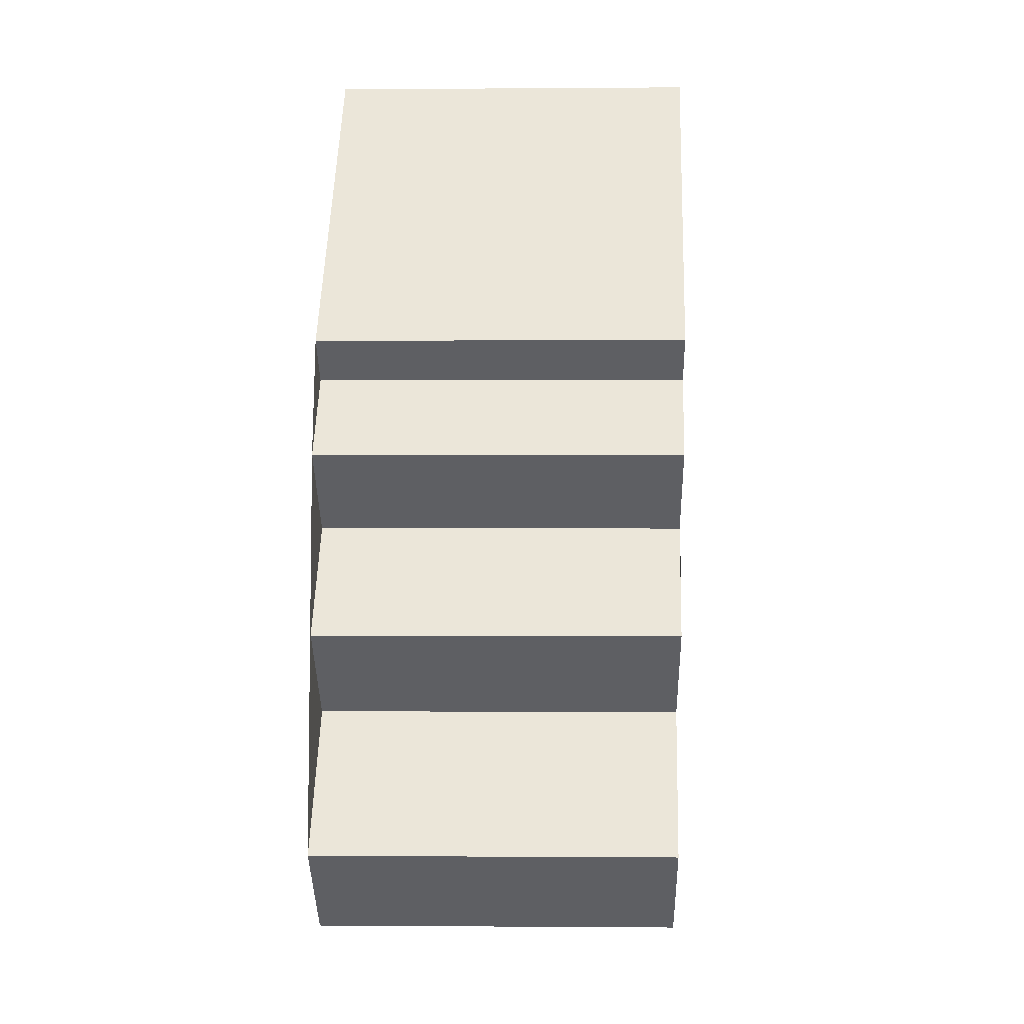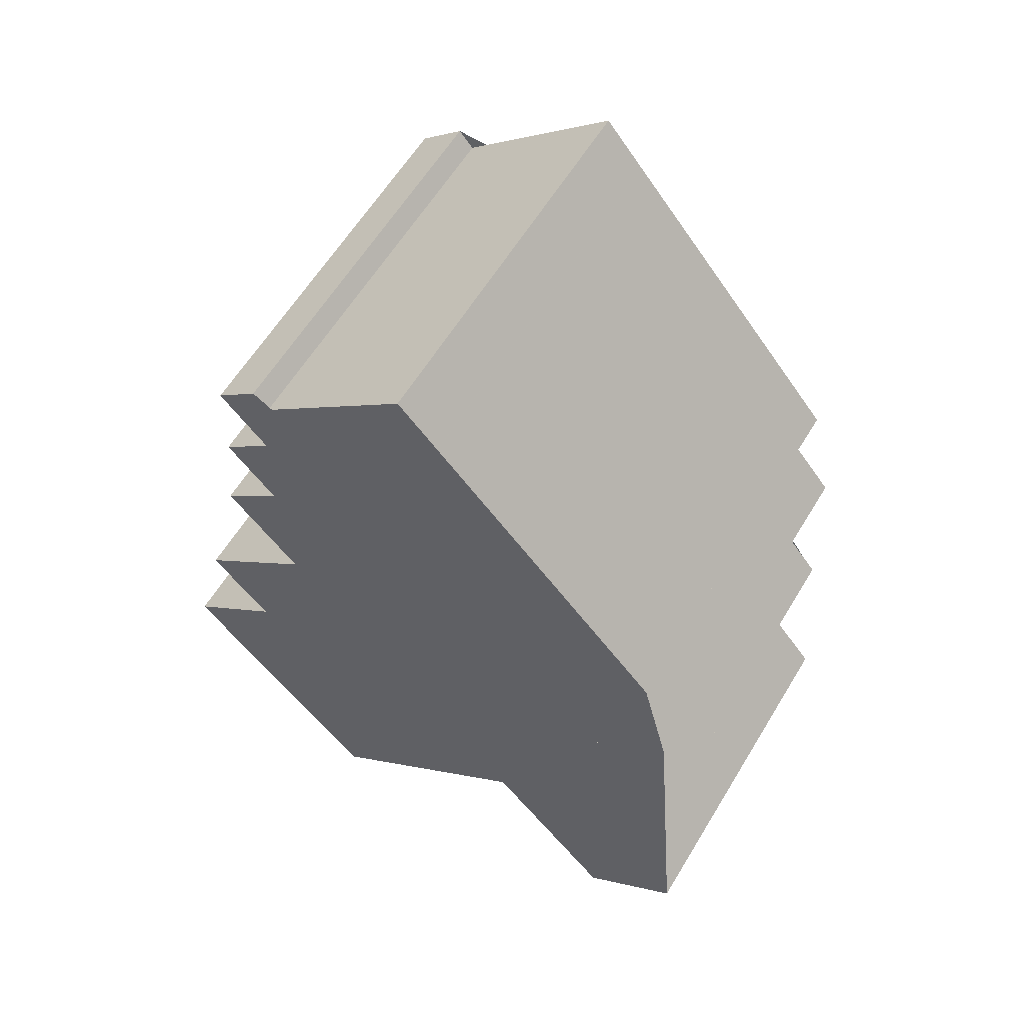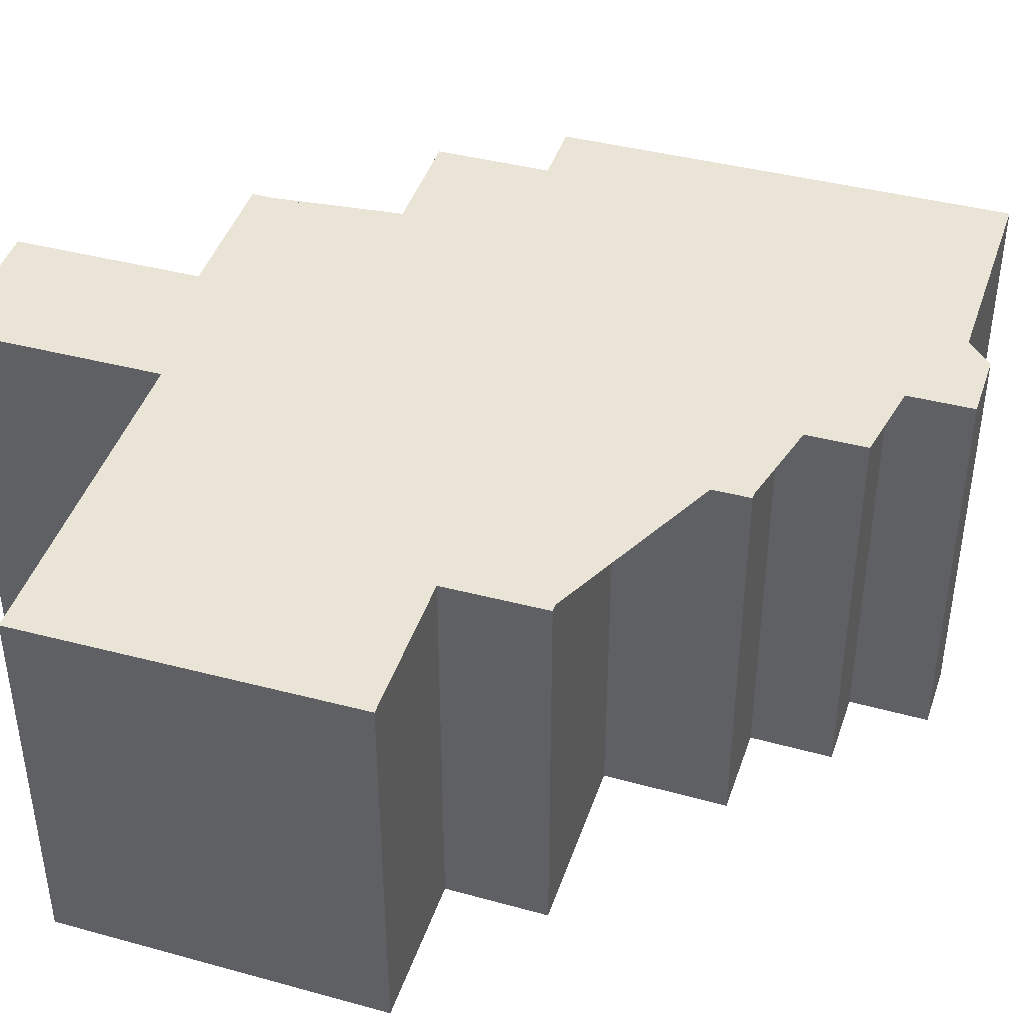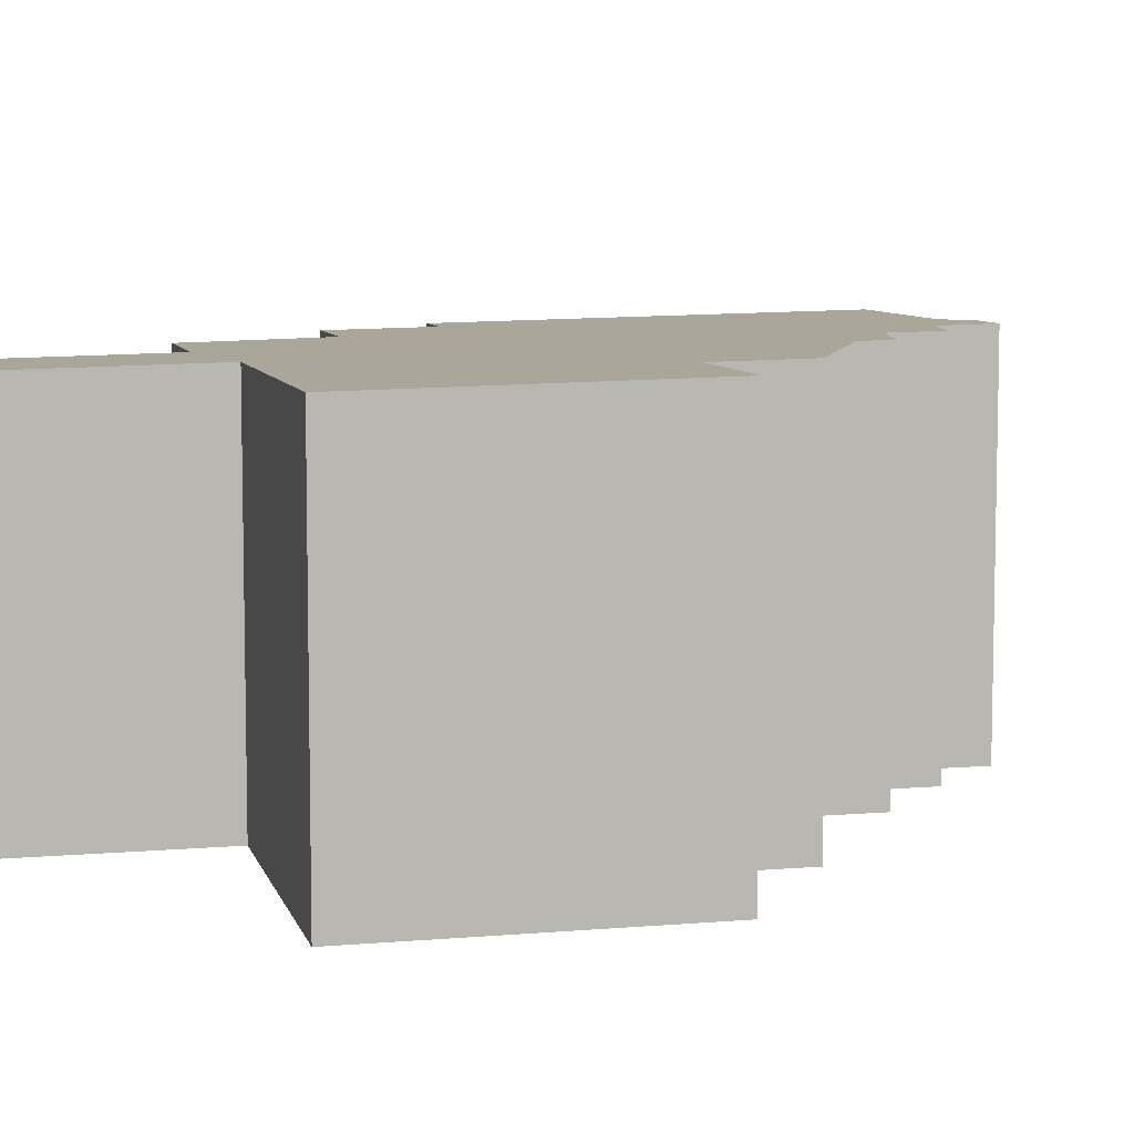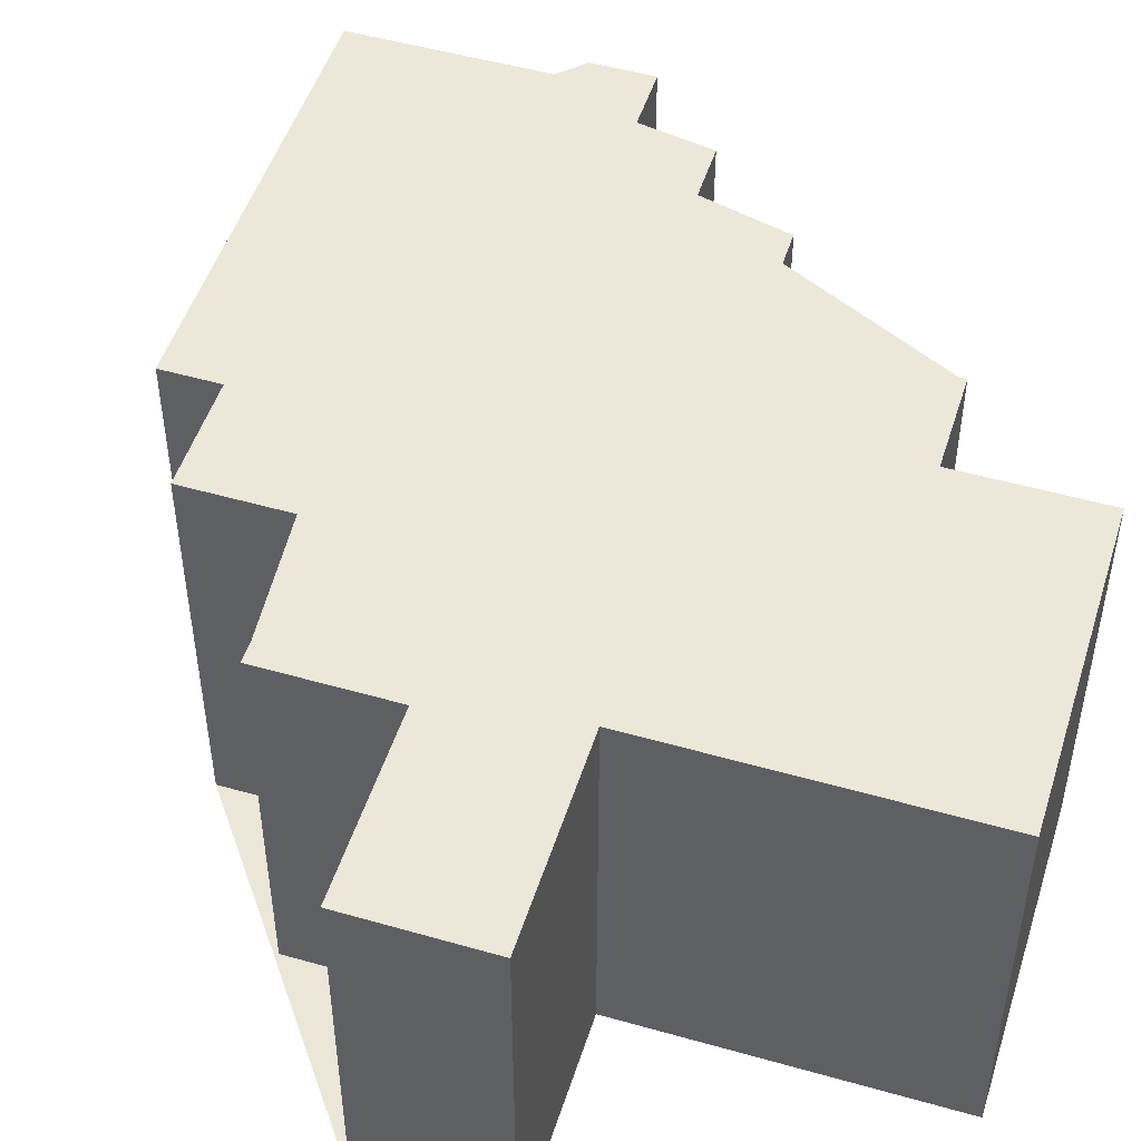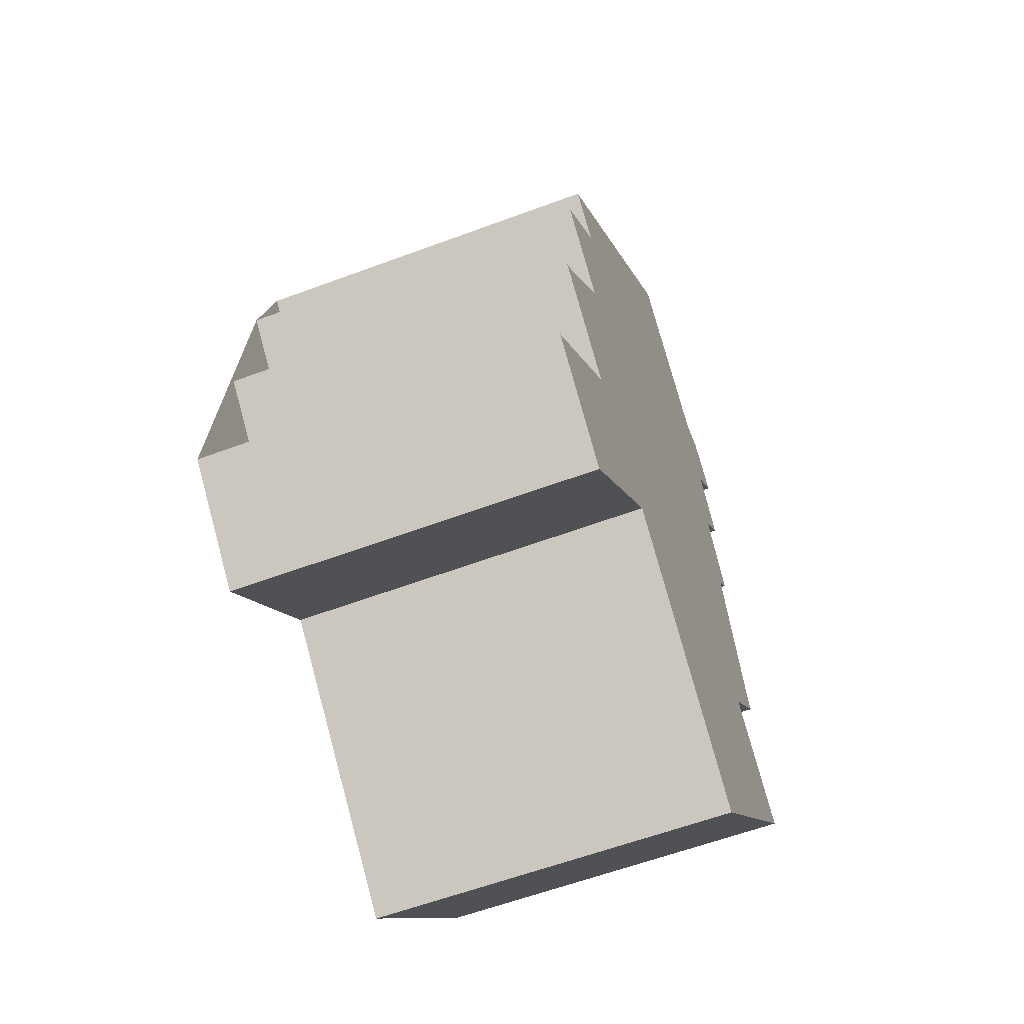
<metadata>
{"format":"obj","ext":"obj","renderer":"f3d","projection":"perspective","resolution":1024,"background":"white","views":[{"elev":-0.2,"azim":-88.3,"up":"+Y"},{"elev":60.6,"azim":-148.9,"up":"+Y"},{"elev":43.4,"azim":66.6,"up":"+Z"},{"elev":7.4,"azim":34.5,"up":"+Z"},{"elev":49.0,"azim":-24.1,"up":"+Z"},{"elev":-61.1,"azim":-69.3,"up":"+Y"}]}
</metadata>
<code>
v 172.1 292.3 5.692
v 171.1 293.2 5.699
v 171.9 294.2 5.725
v 171.4 294.7 5.729
v 174.9 298.6 5.832
v 176.9 296.8 5.819
v 177.1 297.1 5.824
v 177.6 296.6 5.82
v 177 295.9 5.802
v 177.7 295.3 5.797
v 177.1 294.6 5.779
v 177.9 293.8 5.773
v 176.9 292.8 5.744
v 178.5 291.4 5.734
v 177.7 290.5 5.71
v 179 289.4 5.701
v 176.4 286.5 5.625
v 173.5 289.1 5.645
v 171.9 287.2 5.596
v 170.7 288.3 5.605
v 172.1 289.9 5.648
v 170.9 291 5.657
v 176.6 297.1 5.82
v 173.1 296.6 5.778
v 176.1 297 5.814
v 172 292.4 5.692
v 176.3 297.3 5.822
v 171.9 287.2 5.596
v 177.8 293.9 5.773
v 175.8 296.7 5.807
v 177.6 295.2 5.795
v 174.4 298 5.817
v 175.6 296.9 5.809
v 174.5 297.9 5.817
v 173.3 296.6 5.78
v 171.5 294.6 5.728
v 175 298.5 5.832
v 174.4 298 5.817
v 174.5 297.9 5.817
v 175.8 296.7 5.807
v 177.6 295.2 5.795
v 175.6 296.9 5.809
v 172.9 296.3 5.772
v 173 296.3 5.772
v 176.9 292.8 5.745
v 178.5 291.4 5.733
v 174.3 295 5.762
v 177.5 293.6 5.765
v 177.6 293.5 5.764
v 175 295.8 5.782
v 174 296.7 5.789
v 173.5 297.1 5.792
v 173.6 297 5.792
v 172.6 296.1 5.765
v 172.7 296 5.765
v 176.6 292.5 5.738
v 178.2 291.1 5.726
v 174.1 294.8 5.755
v 176 296.6 5.806
v 176 296.6 5.806
v 174.5 294.9 5.761
v 175.1 295.7 5.781
v 174.2 294.7 5.754
v 176.3 297 5.817
v 176.5 297.2 5.821
v 171 291 5.656
v 178.4 291.4 5.734
v 178.4 291.4 5.734
v 178.2 291.2 5.727
v 175.1 287.7 5.634
v 173.1 288.5 5.631
v 173.1 288.5 5.631
v 171.8 289.6 5.64
v 178.6 289.7 5.704
v 176.1 286.8 5.628
v 178.9 289.4 5.702
v 176.4 286.6 5.625
v 173.5 294.1 5.737
v 173.6 294 5.736
v 172 295.4 5.747
v 172.1 295.3 5.747
v 177.6 290.5 5.709
v 178.6 289.6 5.702
v 176 291.9 5.72
v 178.8 289.4 5.7
v 178.9 289.3 5.699
v 171.1 291.2 5.662
v 171.1 291.2 5.662
v 173.5 289.1 5.645
v 173.5 289.1 5.645
v 172 292.4 5.692
v 172.1 292.3 5.692
v 172.1 292.3 1.05
v 172 292.4 1.05
v 171.9 294.2 5.725
v 171.1 293.2 5.699
v 171.1 293.2 1.05
v 171.9 294.2 1.05
v 171.5 294.6 5.728
v 171.9 294.2 5.725
v 171.9 294.2 1.05
v 171.5 294.6 1.05
v 172 295.4 5.747
v 171.4 294.7 5.729
v 171.4 294.7 1.05
v 172 295.4 1.05
v 175 298.5 5.832
v 174.9 298.6 5.832
v 174.9 298.6 1.05
v 175 298.5 1.05
v 177.1 297.1 5.824
v 176.9 296.8 5.819
v 176.9 296.8 1.05
v 177.1 297.1 1.05
v 177.6 296.6 5.82
v 177.1 297.1 5.824
v 177.1 297.1 1.05
v 177.6 296.6 1.05
v 177 295.9 5.802
v 177.6 296.6 5.82
v 177.6 296.6 1.05
v 177 295.9 1.05
v 177.7 295.3 5.797
v 177 295.9 5.802
v 177 295.9 1.05
v 177.7 295.3 1.05
v 177.6 295.2 5.795
v 177.7 295.3 5.797
v 177.7 295.3 1.05
v 177.6 295.2 1.05
v 177.8 293.9 5.773
v 177.1 294.6 5.779
v 177.1 294.6 1.05
v 177.8 293.9 1.05
v 177.6 293.5 5.764
v 177.9 293.8 5.773
v 177.9 293.8 1.05
v 177.6 293.5 1.05
v 178.4 291.4 5.734
v 176.9 292.8 5.744
v 176.9 292.8 1.05
v 178.4 291.4 1.05
v 178.5 291.4 5.733
v 178.5 291.4 5.734
v 178.5 291.4 1.05
v 178.5 291.4 1.05
v 178.6 289.7 5.704
v 177.7 290.5 5.71
v 177.7 290.5 1.05
v 178.6 289.7 1.05
v 178.9 289.3 5.699
v 179 289.4 5.701
v 179 289.4 1.05
v 178.9 289.3 1.05
v 176.4 286.6 5.625
v 176.4 286.5 5.625
v 176.4 286.5 1.05
v 176.4 286.6 1.05
v 173.5 289.1 5.645
v 173.5 289.1 5.645
v 173.5 289.1 1.05
v 173.5 289.1 1.05
v 171.9 287.2 5.596
v 171.9 287.2 5.596
v 171.9 287.2 1.05
v 171.9 287.2 1.05
v 171.8 289.6 5.64
v 170.7 288.3 5.605
v 170.7 288.3 1.05
v 171.8 289.6 1.05
v 171 291 5.656
v 172.1 289.9 5.648
v 172.1 289.9 1.05
v 171 291 1.05
v 171.1 291.2 5.662
v 170.9 291 5.657
v 170.9 291 1.05
v 171.1 291.2 1.05
v 176.9 296.8 5.819
v 176.6 297.1 5.82
v 176.6 297.1 1.05
v 176.9 296.8 1.05
v 173.5 297.1 5.792
v 173.1 296.6 5.778
v 173.1 296.6 1.05
v 173.5 297.1 1.05
v 171.1 293.2 5.699
v 172 292.4 5.692
v 172 292.4 1.05
v 171.1 293.2 1.05
v 176.5 297.2 5.821
v 176.3 297.3 5.822
v 176.3 297.3 1.05
v 176.5 297.2 1.05
v 170.7 288.3 5.605
v 171.9 287.2 5.596
v 171.9 287.2 1.05
v 170.7 288.3 1.05
v 177.9 293.8 5.773
v 177.8 293.9 5.773
v 177.8 293.9 1.05
v 177.9 293.8 1.05
v 177.6 295.2 5.795
v 177.6 295.2 5.795
v 177.6 295.2 1.05
v 177.6 295.2 1.05
v 174.9 298.6 5.832
v 174.4 298 5.817
v 174.4 298 1.05
v 174.9 298.6 1.05
v 171.4 294.7 5.729
v 171.5 294.6 5.728
v 171.5 294.6 1.05
v 171.4 294.7 1.05
v 176.3 297.3 5.822
v 175 298.5 5.832
v 175 298.5 1.05
v 176.3 297.3 1.05
v 174.4 298 5.817
v 174.4 298 5.817
v 174.4 298 1.05
v 174.4 298 1.05
v 177.1 294.6 5.779
v 177.6 295.2 5.795
v 177.6 295.2 1.05
v 177.1 294.6 1.05
v 173.1 296.6 5.778
v 172.9 296.3 5.772
v 172.9 296.3 1.05
v 173.1 296.6 1.05
v 178.2 291.1 5.726
v 178.5 291.4 5.733
v 178.5 291.4 1.05
v 178.2 291.1 1.05
v 176.9 292.8 5.744
v 177.6 293.5 5.764
v 177.6 293.5 1.05
v 176.9 292.8 1.05
v 174.4 298 5.817
v 173.5 297.1 5.792
v 173.5 297.1 1.05
v 174.4 298 1.05
v 172.9 296.3 5.772
v 172.6 296.1 5.765
v 172.6 296.1 1.05
v 172.9 296.3 1.05
v 177.7 290.5 5.71
v 178.2 291.1 5.726
v 178.2 291.1 1.05
v 177.7 290.5 1.05
v 176.6 297.1 5.82
v 176.5 297.2 5.821
v 176.5 297.2 1.05
v 176.6 297.1 1.05
v 170.9 291 5.657
v 171 291 5.656
v 171 291 1.05
v 170.9 291 1.05
v 178.5 291.4 5.734
v 178.4 291.4 5.734
v 178.4 291.4 1.05
v 178.5 291.4 1.05
v 173.5 289.1 5.645
v 175.1 287.7 5.634
v 175.1 287.7 1.05
v 173.5 289.1 1.05
v 171.9 287.2 5.596
v 173.1 288.5 5.631
v 173.1 288.5 1.05
v 171.9 287.2 1.05
v 172.1 289.9 5.648
v 171.8 289.6 5.64
v 171.8 289.6 1.05
v 172.1 289.9 1.05
v 178.9 289.4 5.702
v 178.6 289.7 5.704
v 178.6 289.7 1.05
v 178.9 289.4 1.05
v 175.1 287.7 5.634
v 176.1 286.8 5.628
v 176.1 286.8 1.05
v 175.1 287.7 1.05
v 179 289.4 5.701
v 178.9 289.4 5.702
v 178.9 289.4 1.05
v 179 289.4 1.05
v 176.1 286.8 5.628
v 176.4 286.6 5.625
v 176.4 286.6 1.05
v 176.1 286.8 1.05
v 172.6 296.1 5.765
v 172 295.4 5.747
v 172 295.4 1.05
v 172.6 296.1 1.05
v 176.4 286.5 5.625
v 178.9 289.3 5.699
v 178.9 289.3 1.05
v 176.4 286.5 1.05
v 172.1 292.3 5.692
v 171.1 291.2 5.662
v 171.1 291.2 1.05
v 172.1 292.3 1.05
v 173.1 288.5 5.631
v 173.5 289.1 5.645
v 173.5 289.1 1.05
v 173.1 288.5 1.05
v 172.1 292.3 1.05
v 171.1 293.2 1.05
v 171.9 294.2 1.05
v 171.4 294.7 1.05
v 174.9 298.6 1.05
v 176.9 296.8 1.05
v 177.1 297.1 1.05
v 177.6 296.6 1.05
v 177 295.9 1.05
v 177.7 295.3 1.05
v 177.1 294.6 1.05
v 177.9 293.8 1.05
v 176.9 292.8 1.05
v 178.5 291.4 1.05
v 177.7 290.5 1.05
v 179 289.4 1.05
v 176.4 286.5 1.05
v 173.5 289.1 1.05
v 171.9 287.2 1.05
v 170.7 288.3 1.05
v 172.1 289.9 1.05
v 170.9 291 1.05
f 53 35 24 52
f 81 36 4 80
f 72 19 28 71
f 65 23 64
f 71 28 20 73
f 64 23 6 7 8 9 10 31 60
f 34 32 5 37
f 33 25 30
f 51 35 53
f 78 26 2 3 36 81
f 37 27 25 33 34
f 38 32 34 39
f 60 31 41 59
f 39 34 33 42
f 42 33 30 40
f 43 24 35 44
f 68 45 48 49 13 67
f 62 48 45 61
f 50 47 44 35 51
f 48 29 12 49
f 59 41 11 29 48 62
f 51 42 40 50
f 52 38 39 53
f 53 39 42 51
f 54 43 44 55
f 69 56 45 68
f 61 45 56 63
f 55 44 47 58
f 59 40 30 60
f 61 47 50 62
f 62 50 40 59
f 63 58 47 61
f 64 25 27 65
f 88 66 22 87
f 60 30 25 64
f 67 14 46 68
f 68 46 57 69
f 83 75 70 82
f 90 72 71 89
f 89 71 73 21 66 88
f 85 77 75 83
f 86 17 77 85
f 78 58 63 79
f 80 54 55 81
f 81 55 58 78
f 82 69 57 15 74 83
f 84 56 69 82
f 79 63 56 84
f 83 74 76 85
f 85 76 16 86
f 87 1 26 78 79 88
f 89 84 82 70 18 90
f 88 79 84 89
f 92 93 94 91
f 96 97 98 95
f 100 101 102 99
f 104 105 106 103
f 108 109 110 107
f 112 113 114 111
f 116 117 118 115
f 120 121 122 119
f 124 125 126 123
f 128 129 130 127
f 132 133 134 131
f 136 137 138 135
f 140 141 142 139
f 144 145 146 143
f 148 149 150 147
f 152 153 154 151
f 156 157 158 155
f 160 161 162 159
f 164 165 166 163
f 168 169 170 167
f 172 173 174 171
f 176 177 178 175
f 180 181 182 179
f 184 185 186 183
f 188 189 190 187
f 192 193 194 191
f 196 197 198 195
f 200 201 202 199
f 204 205 206 203
f 208 209 210 207
f 212 213 214 211
f 216 217 218 215
f 220 221 222 219
f 224 225 226 223
f 228 229 230 227
f 232 233 234 231
f 236 237 238 235
f 240 241 242 239
f 244 245 246 243
f 248 249 250 247
f 252 253 254 251
f 256 257 258 255
f 260 261 262 259
f 264 265 266 263
f 268 269 270 267
f 272 273 274 271
f 276 277 278 275
f 280 281 282 279
f 284 285 286 283
f 288 289 290 287
f 292 293 294 291
f 296 297 298 295
f 300 301 302 299
f 304 305 306 303
f 308 309 310 311 312 313 314 315 316 317 318 319 320 321 322 323 324 325 326 327 328 307

</code>
